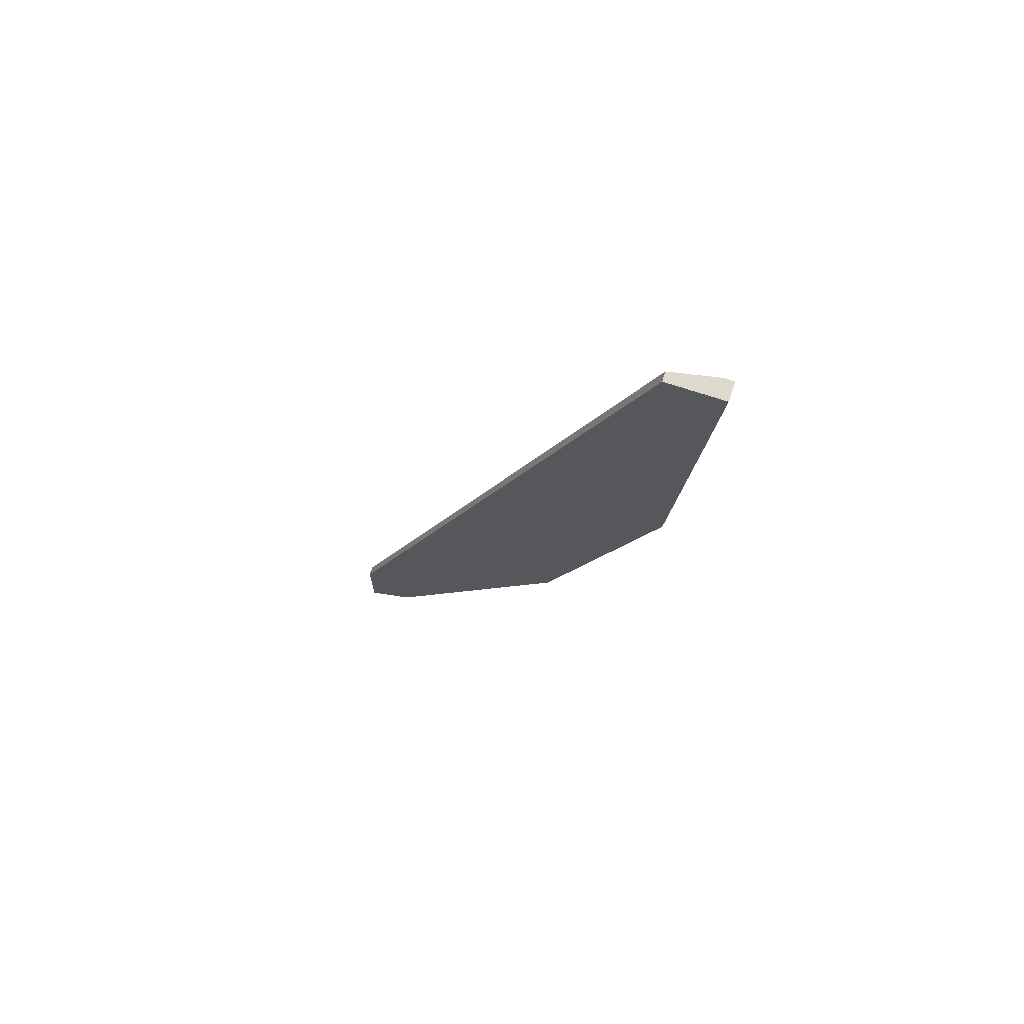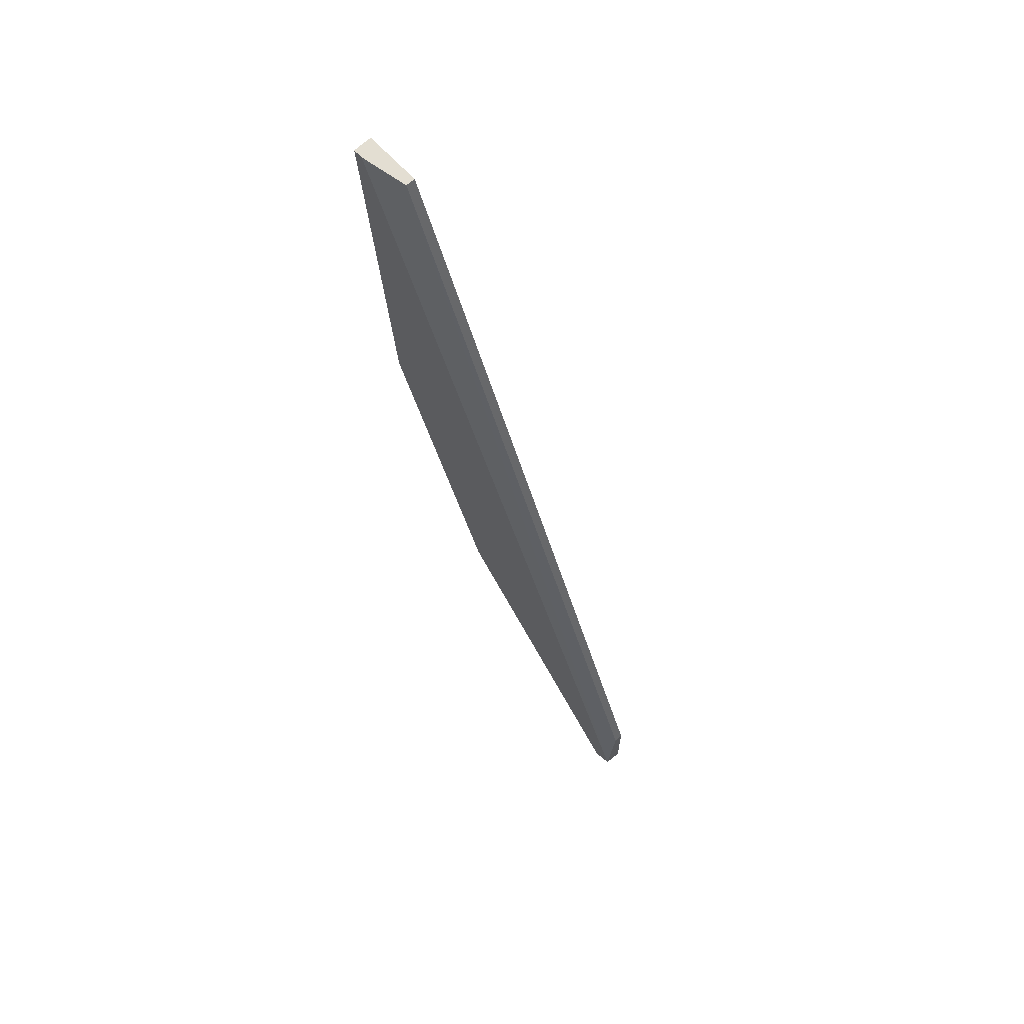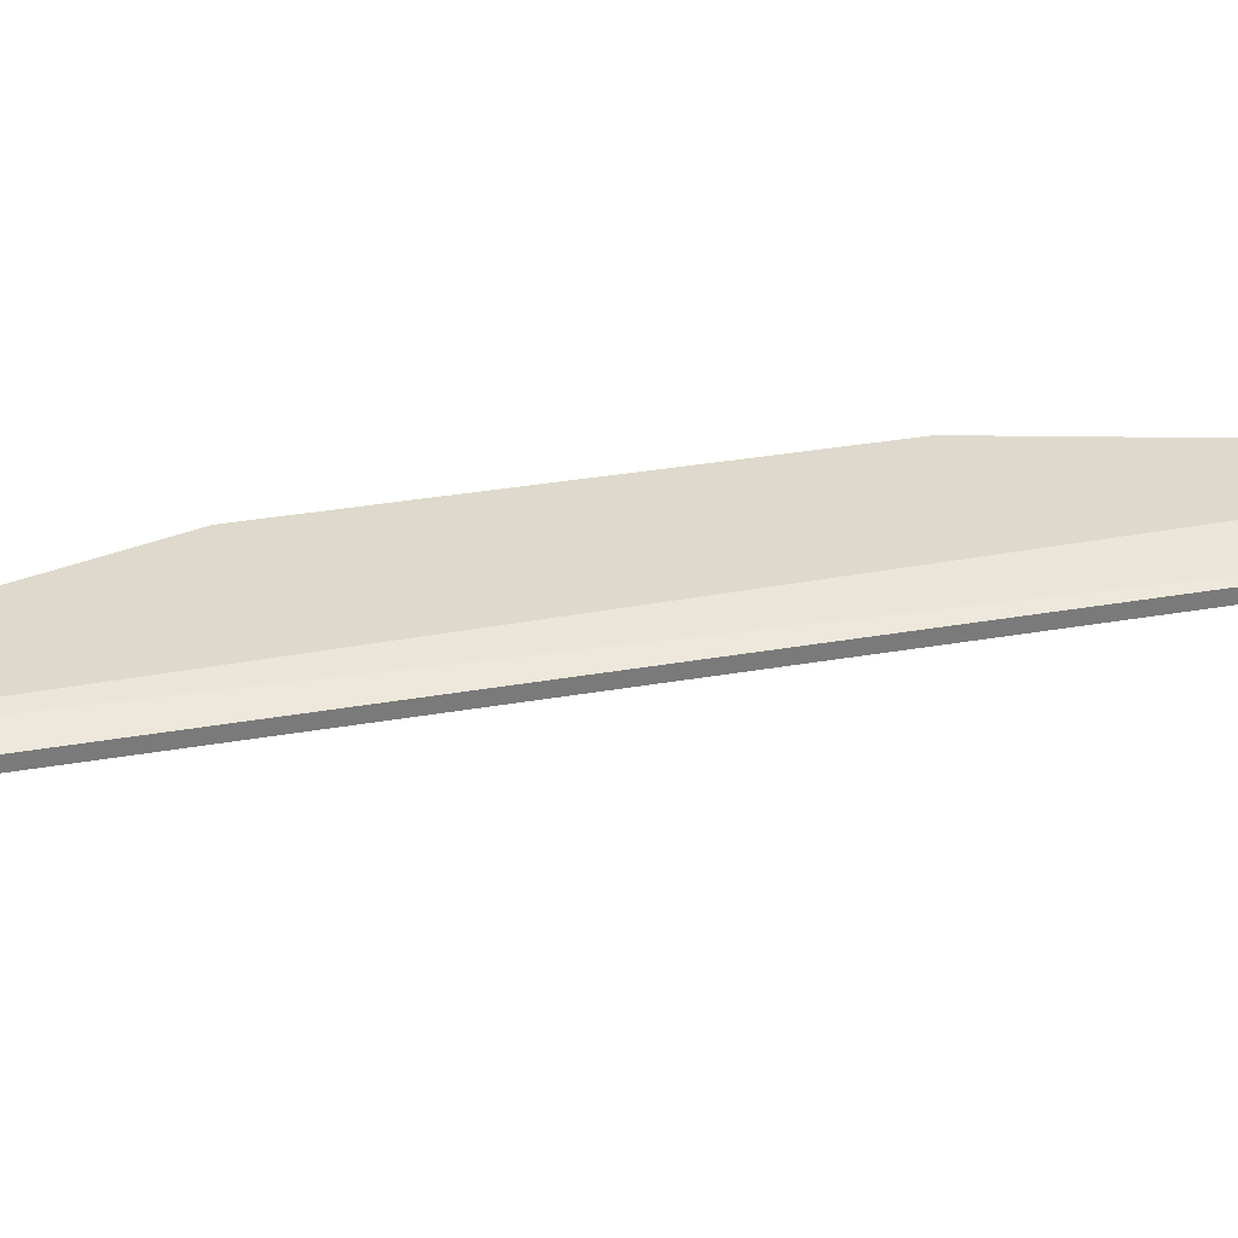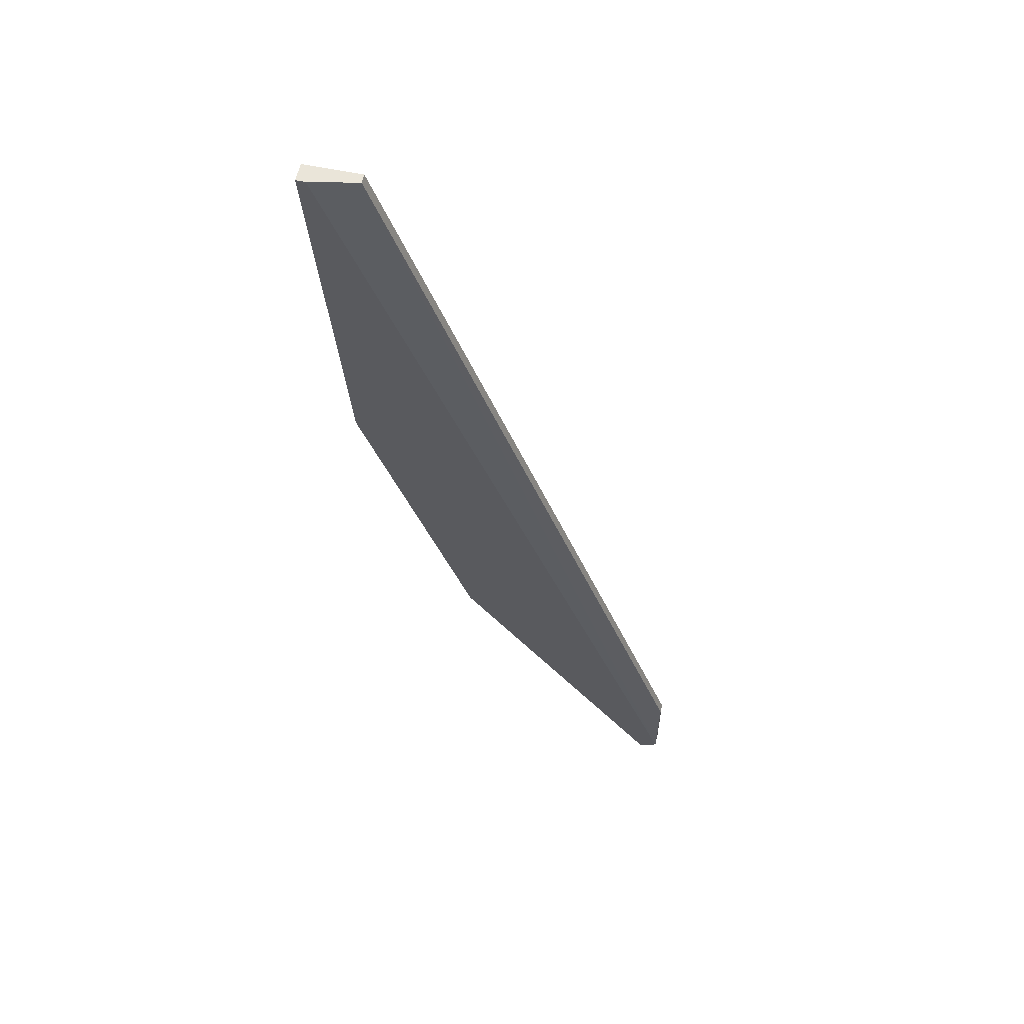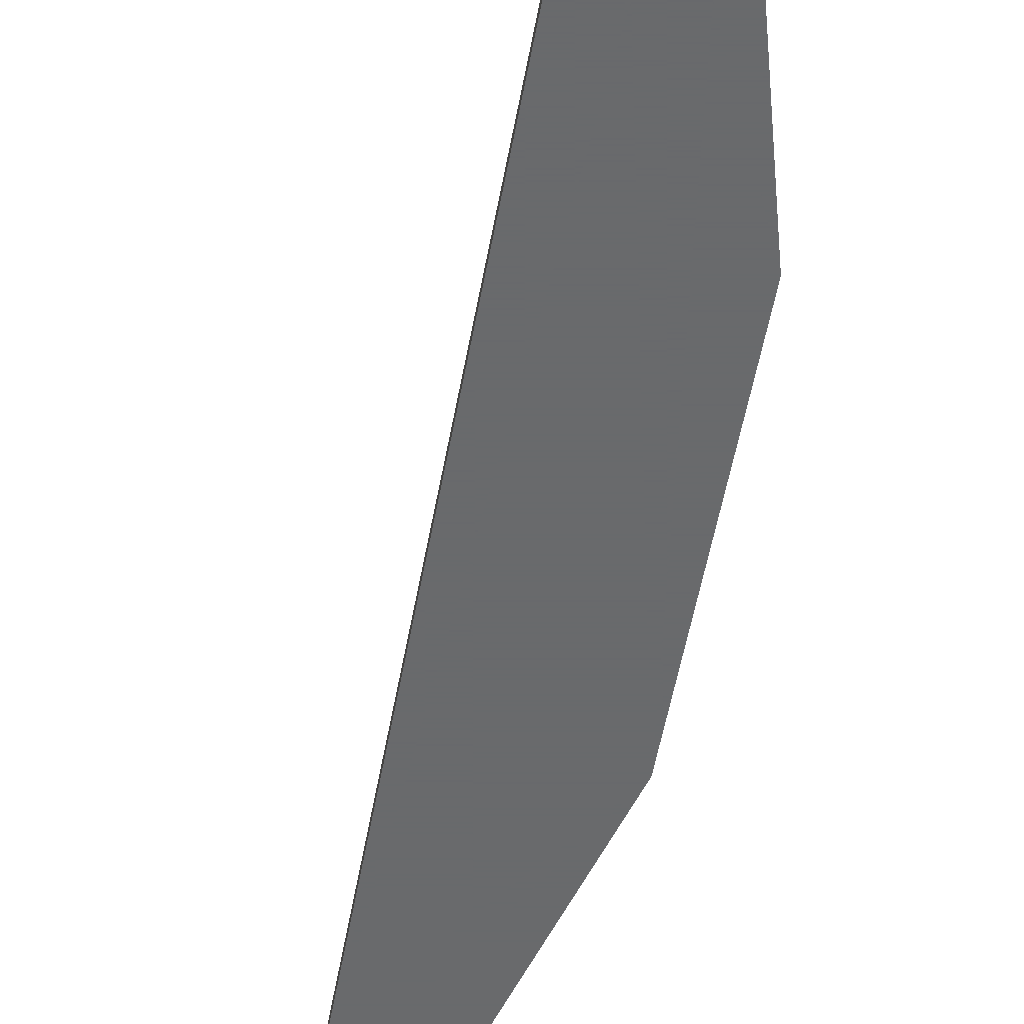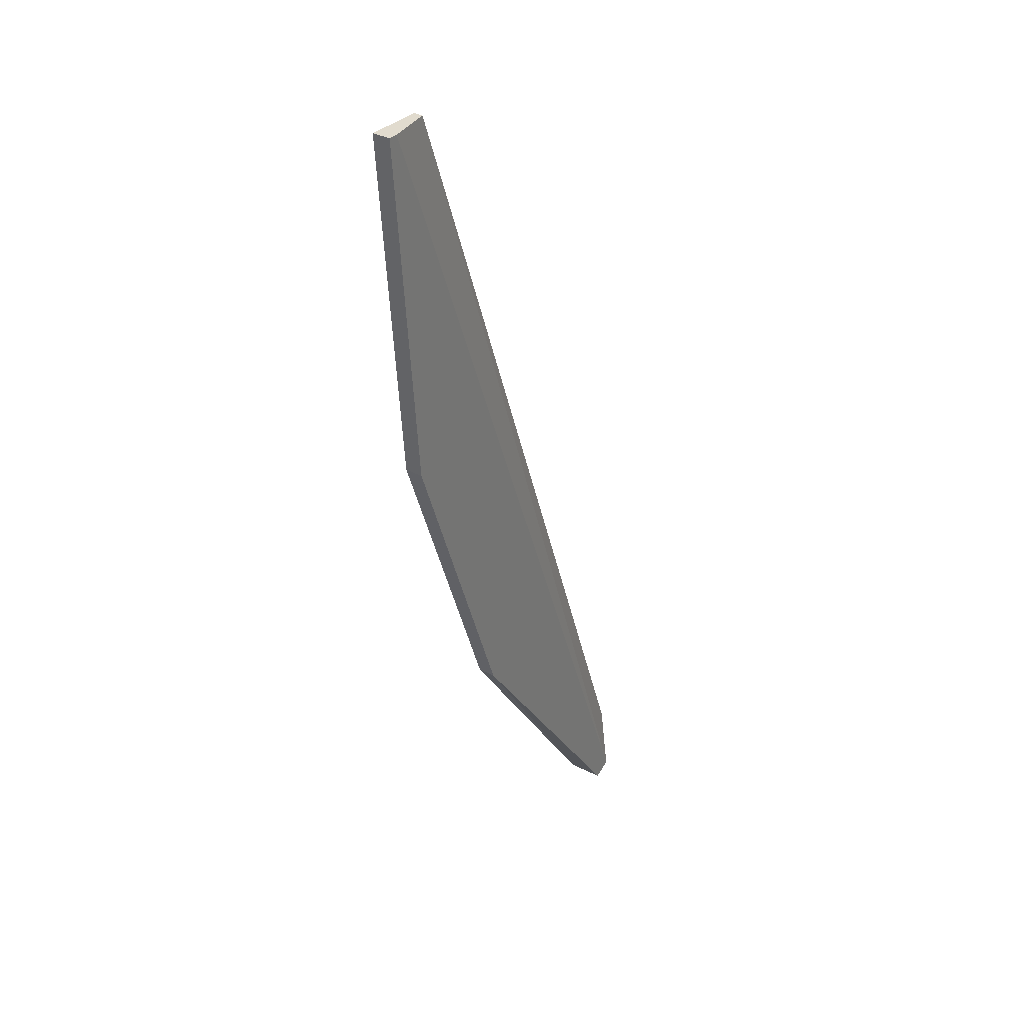
<metadata>
{"format":"obj","ext":"obj","renderer":"f3d","projection":"perspective","resolution":1024,"background":"white","views":[{"elev":71.7,"azim":18.2,"up":"+Z"},{"elev":67.4,"azim":-132.9,"up":"+Z"},{"elev":32.0,"azim":-84.4,"up":"+Y"},{"elev":58.2,"azim":-167.7,"up":"+Z"},{"elev":-52.9,"azim":9.6,"up":"+Y"},{"elev":33.8,"azim":126.6,"up":"+Z"}]}
</metadata>
<code>
v 0.5422 0.2559 -0.2566
v 0.607 0.2646 0.05404
v 0.607 0.2559 0.05404
v 0.4344 0.2559 -0.3558
v 0.443 0.2646 -0.3946
v 0.594 0.2646 -0.1099
v 0.5811 0.2603 0.05404
v 0.5422 0.2646 -0.2566
v 0.4344 0.2646 -0.3903
v 0.594 0.2559 -0.1099
v 0.456 0.2559 -0.3817
v 0.5811 0.2559 0.05404
v 0.4344 0.2603 -0.3558
v 0.4344 0.2559 -0.3946
v 0.6026 0.2646 0.05404
f 9 7 15
f 1 3 4
f 5 2 6
f 2 3 6
f 3 2 7
f 5 6 8
f 6 1 8
f 2 5 9
f 3 1 10
f 1 6 10
f 6 3 10
f 1 4 11
f 8 1 11
f 5 8 11
f 4 3 12
f 3 7 12
f 7 4 12
f 4 7 13
f 9 4 13
f 7 9 13
f 4 9 14
f 9 5 14
f 11 4 14
f 5 11 14
f 7 2 15
f 2 9 15

</code>
